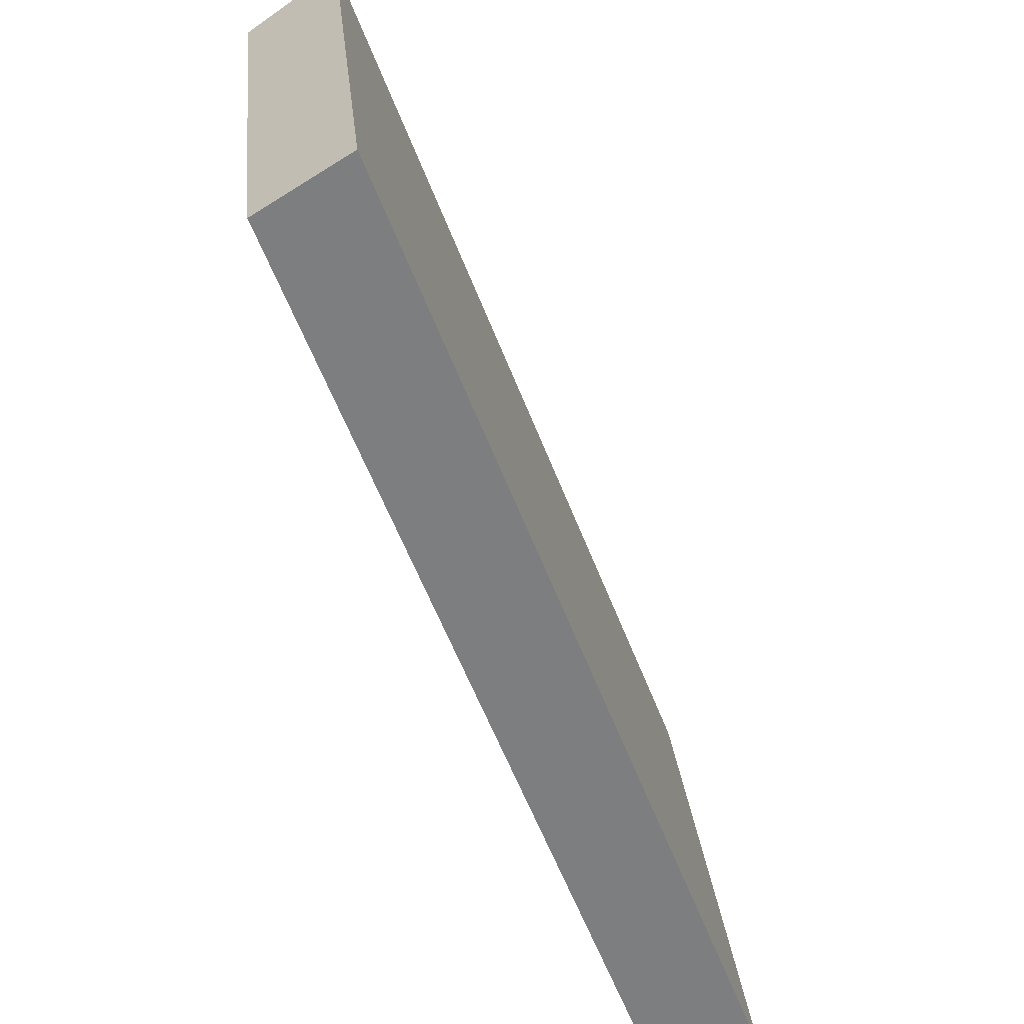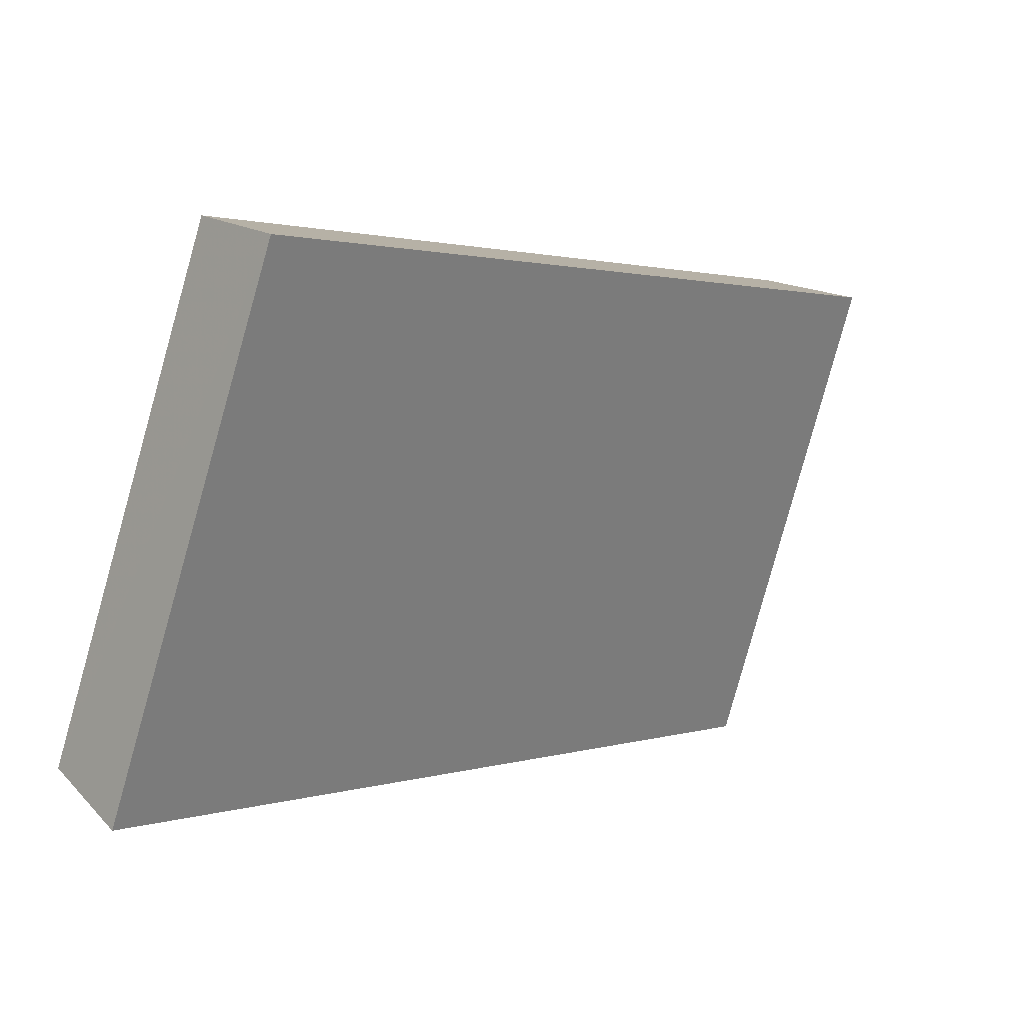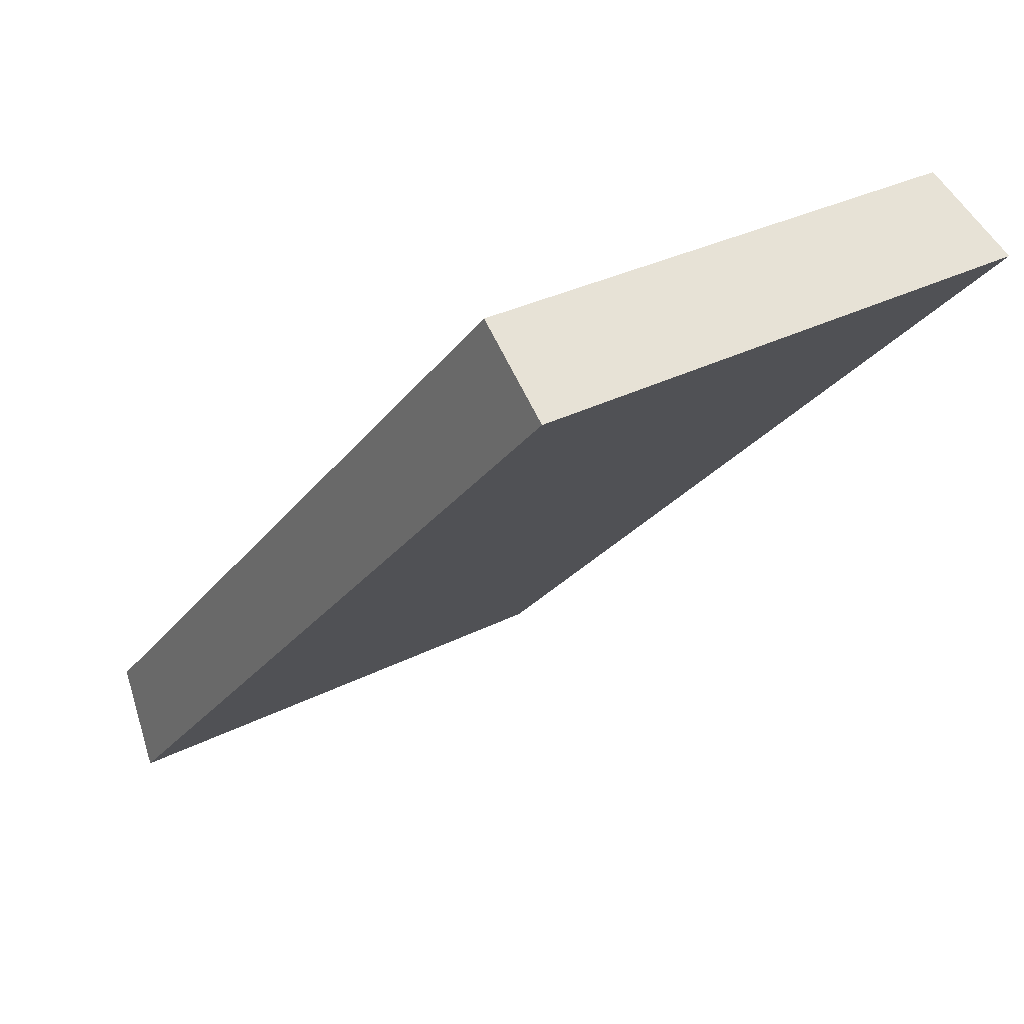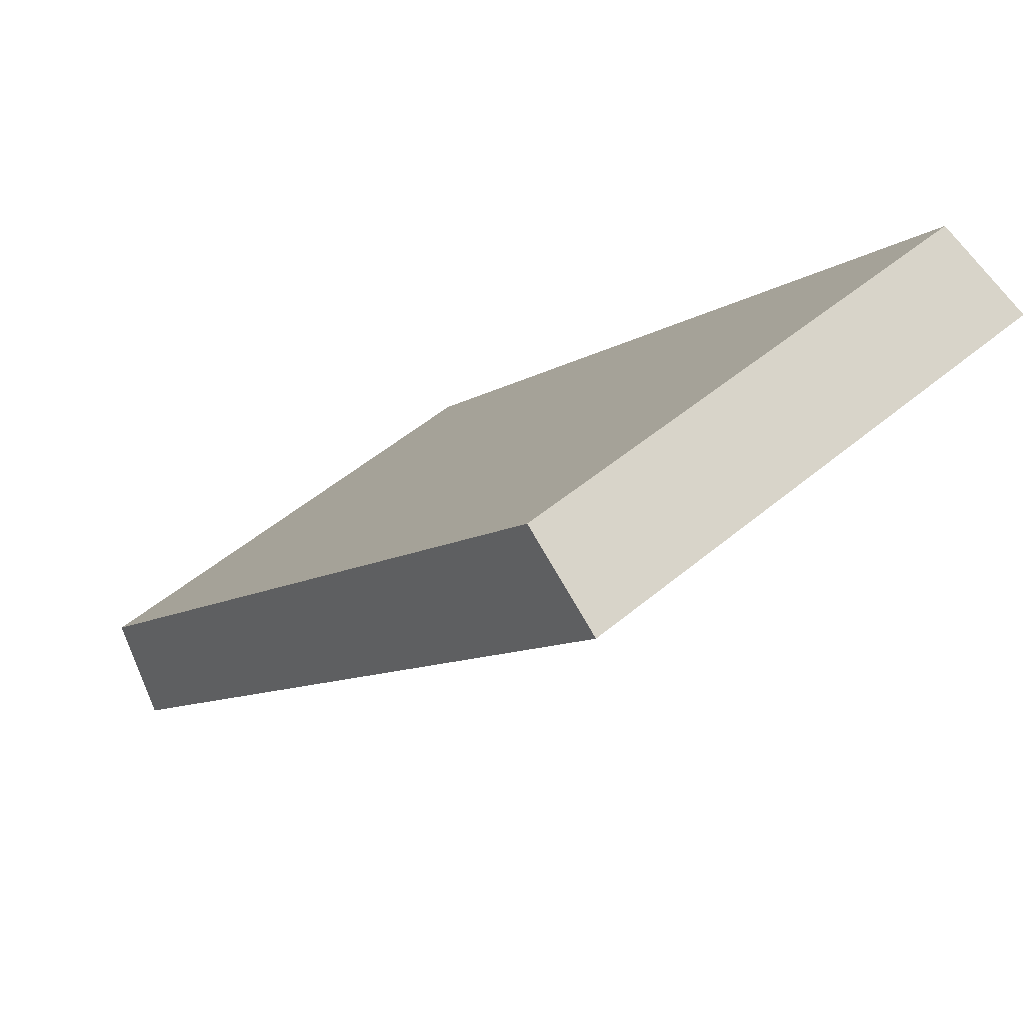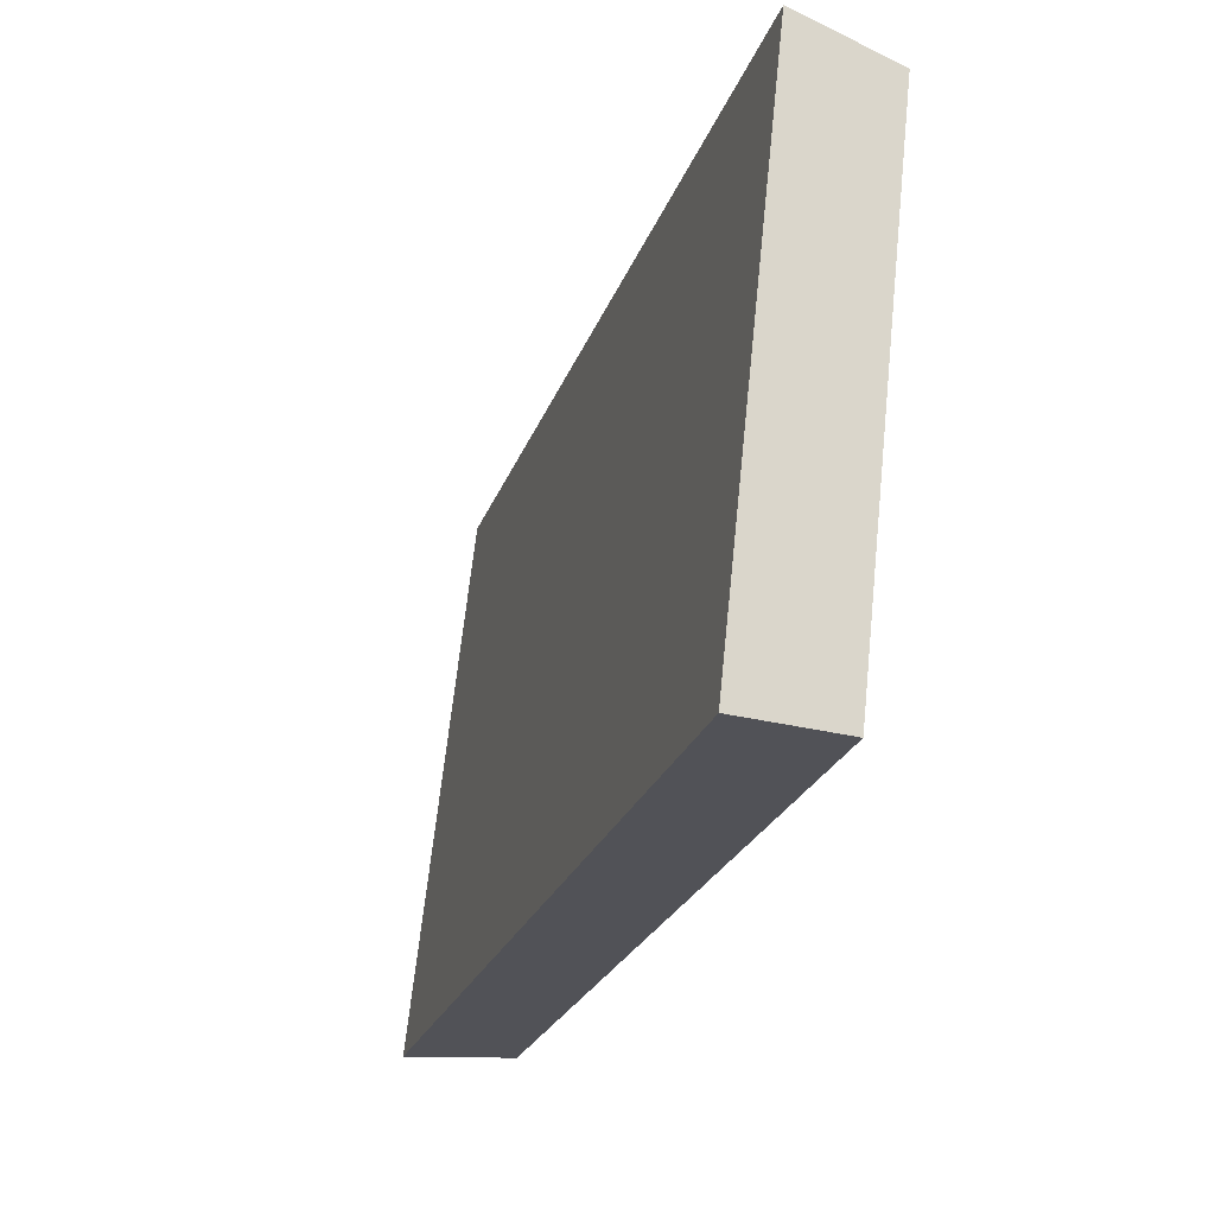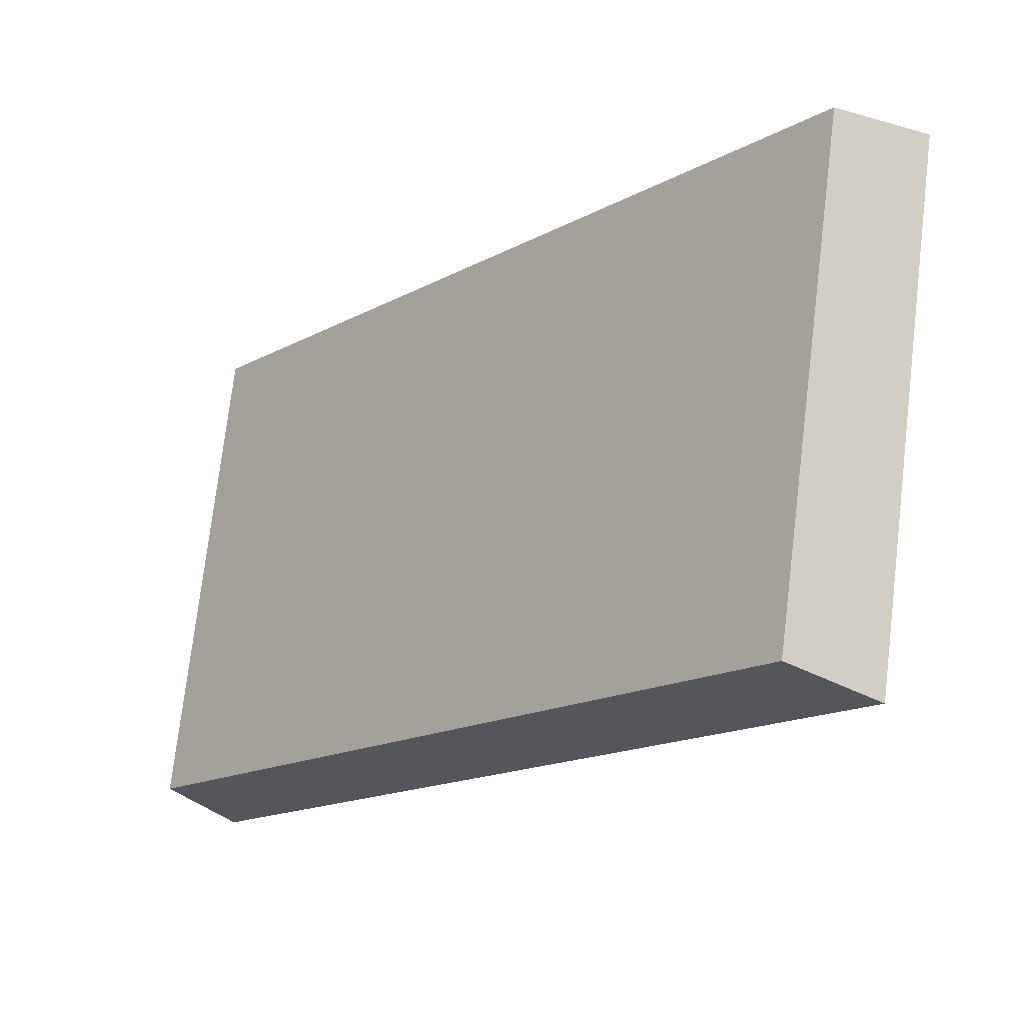
<metadata>
{"format":"obj","ext":"obj","renderer":"f3d","projection":"perspective","resolution":1024,"background":"white","views":[{"elev":-59.3,"azim":161.0,"up":"+Y"},{"elev":-72.5,"azim":159.9,"up":"+Z"},{"elev":34.8,"azim":-133.2,"up":"+Z"},{"elev":52.5,"azim":-139.1,"up":"+Z"},{"elev":-21.4,"azim":-55.2,"up":"+Y"},{"elev":73.5,"azim":-178.3,"up":"+Z"}]}
</metadata>
<code>
v 2.086 0.1066 2.68
v 2.097 0.1066 2.666
v 2.098 0.1158 2.667
v 2.087 0.1158 2.68
v 2.097 0.1162 2.666
v 2.098 0.1158 2.667
v 2.097 0.1066 2.666
v 2.096 0.1066 2.665
v 2.085 0.1162 2.679
v 2.087 0.1158 2.68
v 2.098 0.1158 2.667
v 2.097 0.1162 2.666
v 2.096 0.1066 2.665
v 2.097 0.1066 2.666
v 2.086 0.1066 2.68
v 2.084 0.1066 2.679
v 2.084 0.1066 2.679
v 2.086 0.1066 2.68
v 2.087 0.1158 2.68
v 2.085 0.1162 2.679
v 2.085 0.1162 2.679
v 2.097 0.1162 2.666
v 2.096 0.1066 2.665
v 2.084 0.1066 2.679
f 1 2 3
f 1 3 4
f 5 6 7
f 5 7 8
f 9 10 11
f 9 11 12
f 13 14 15
f 13 15 16
f 17 18 19
f 17 19 20
f 21 22 23
f 21 23 24

</code>
